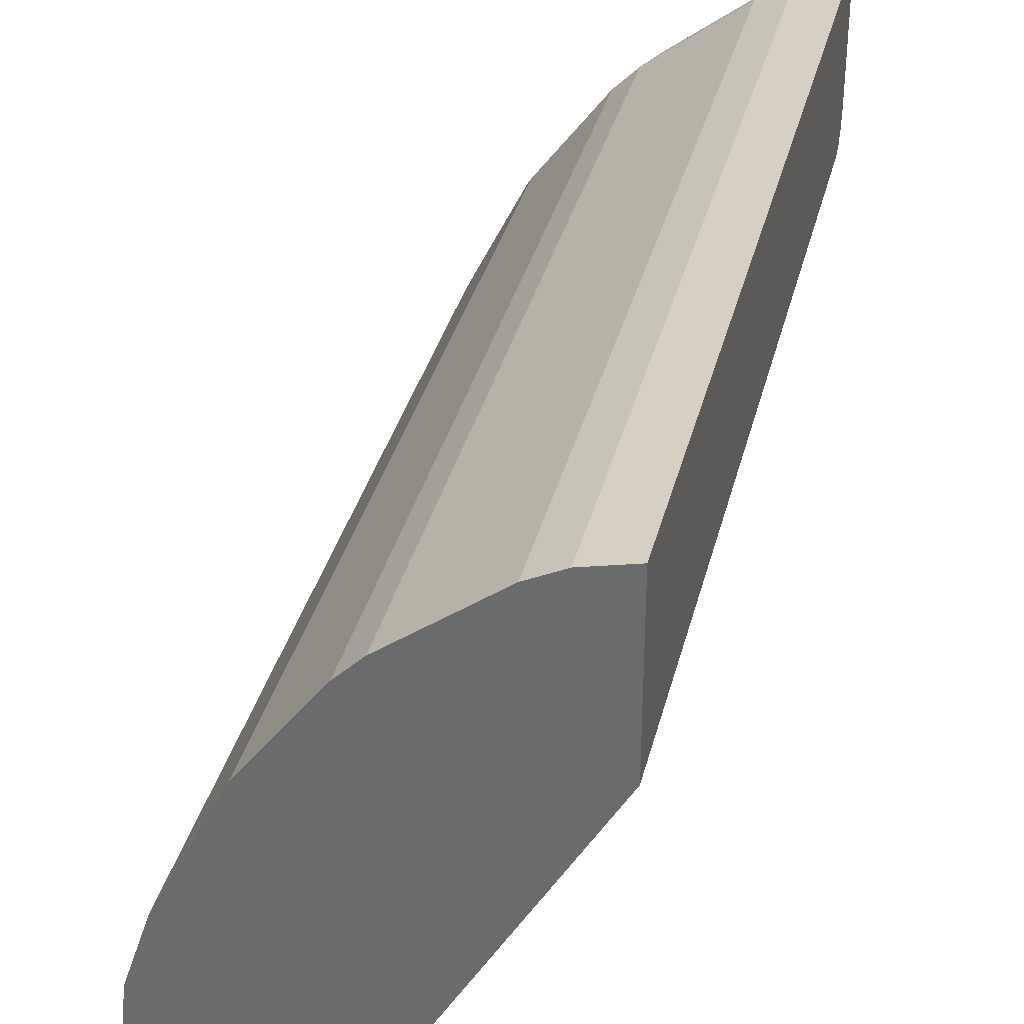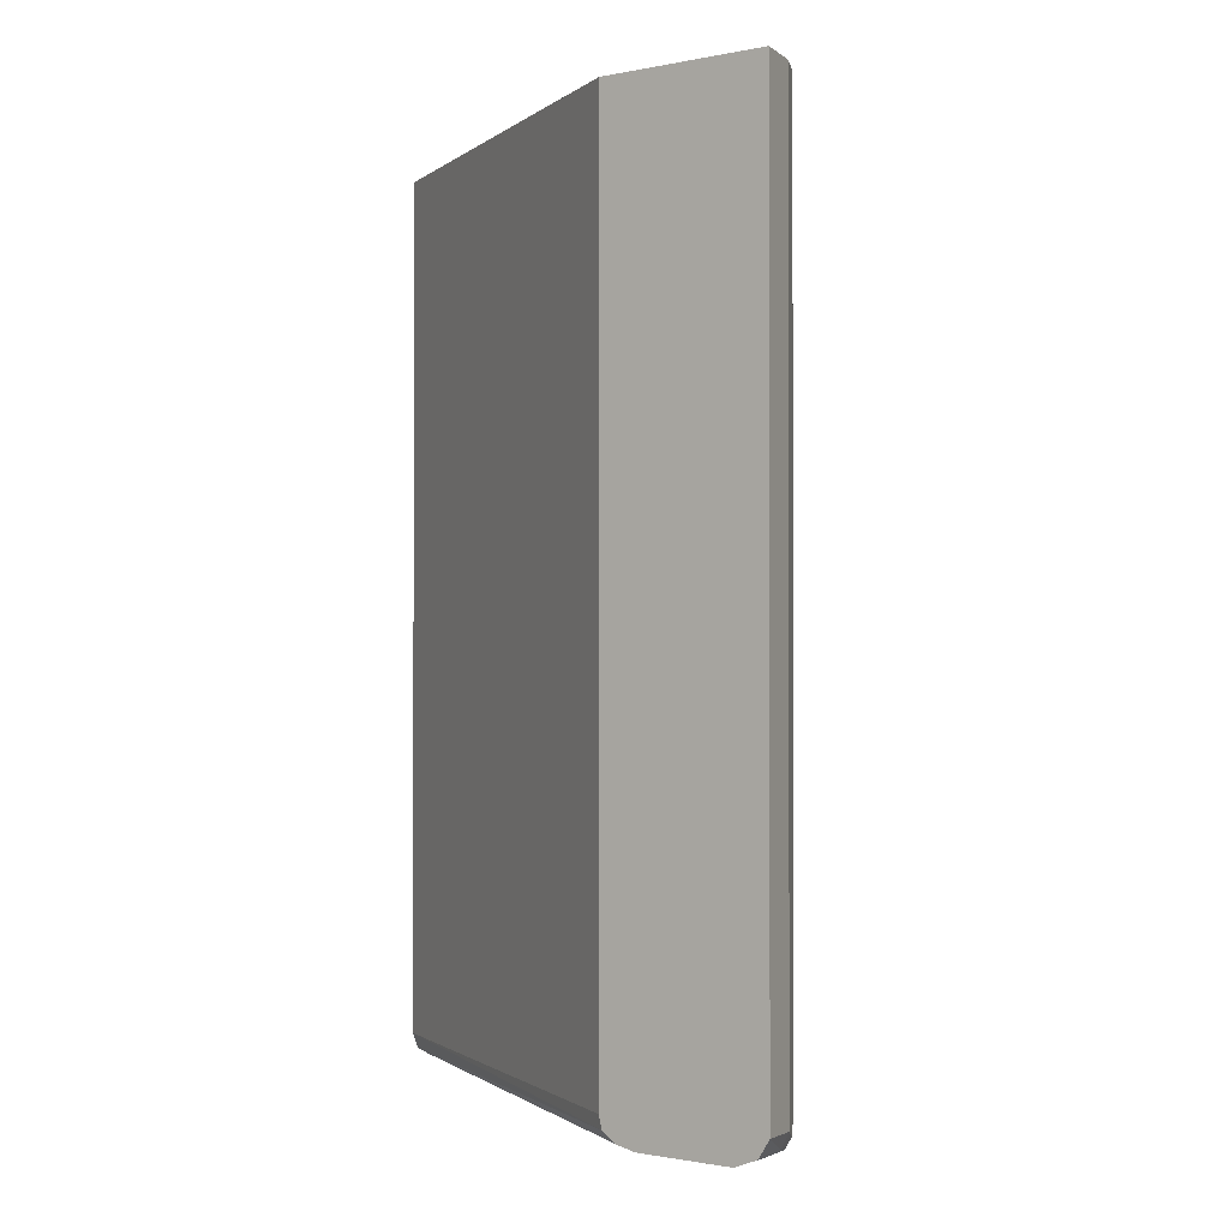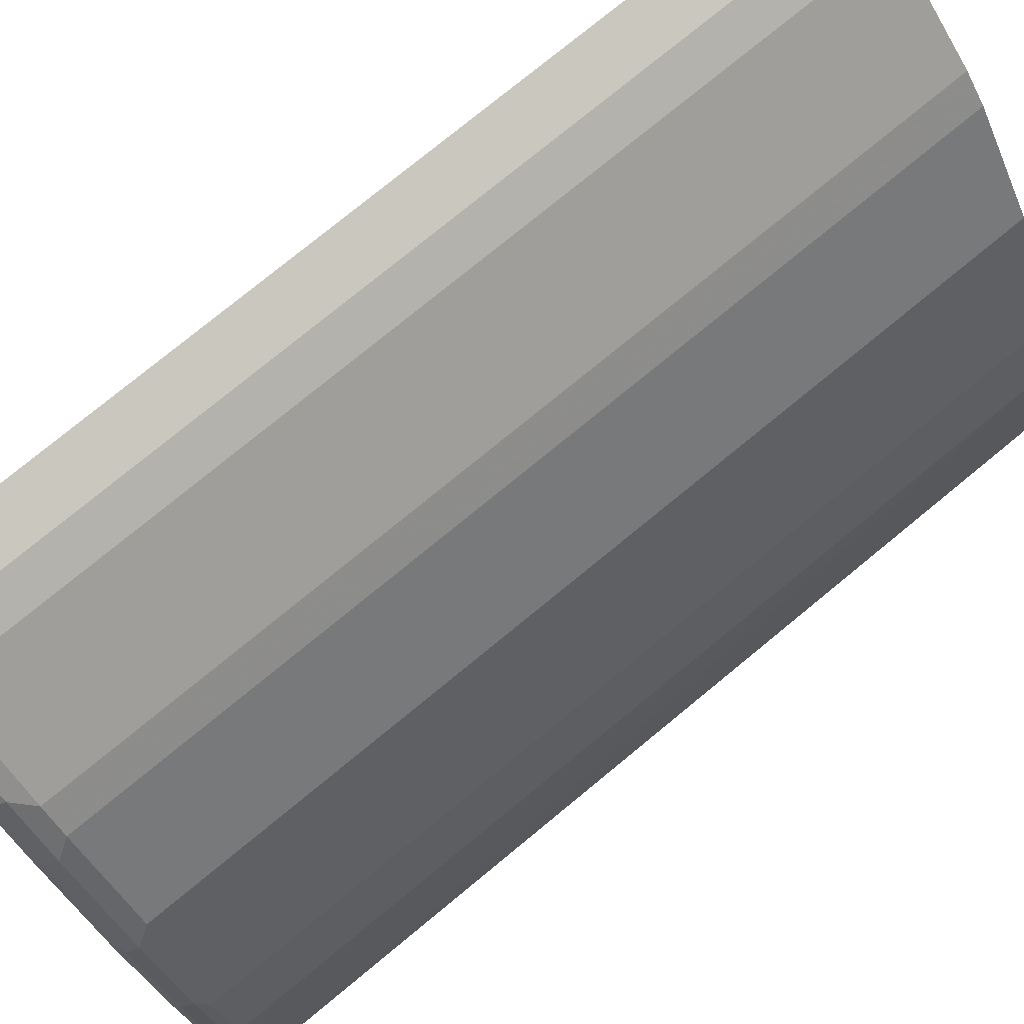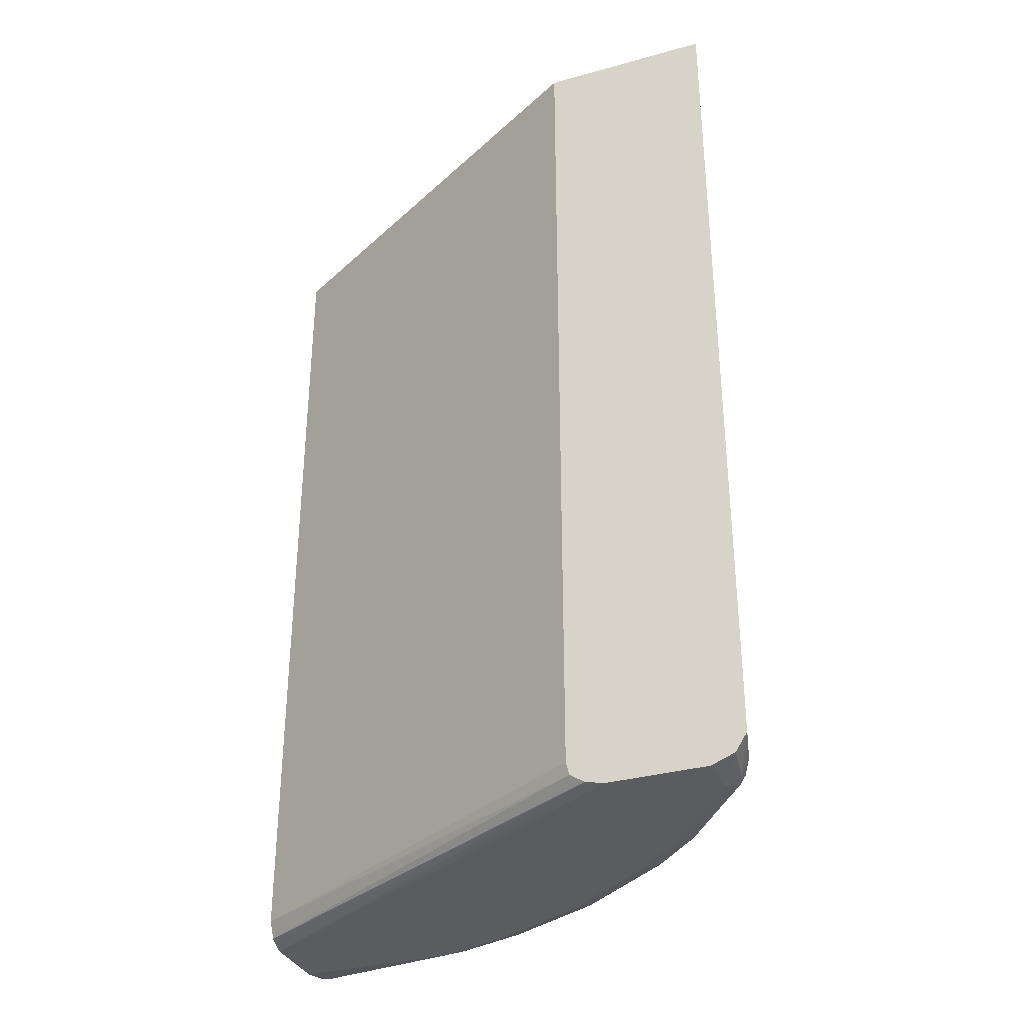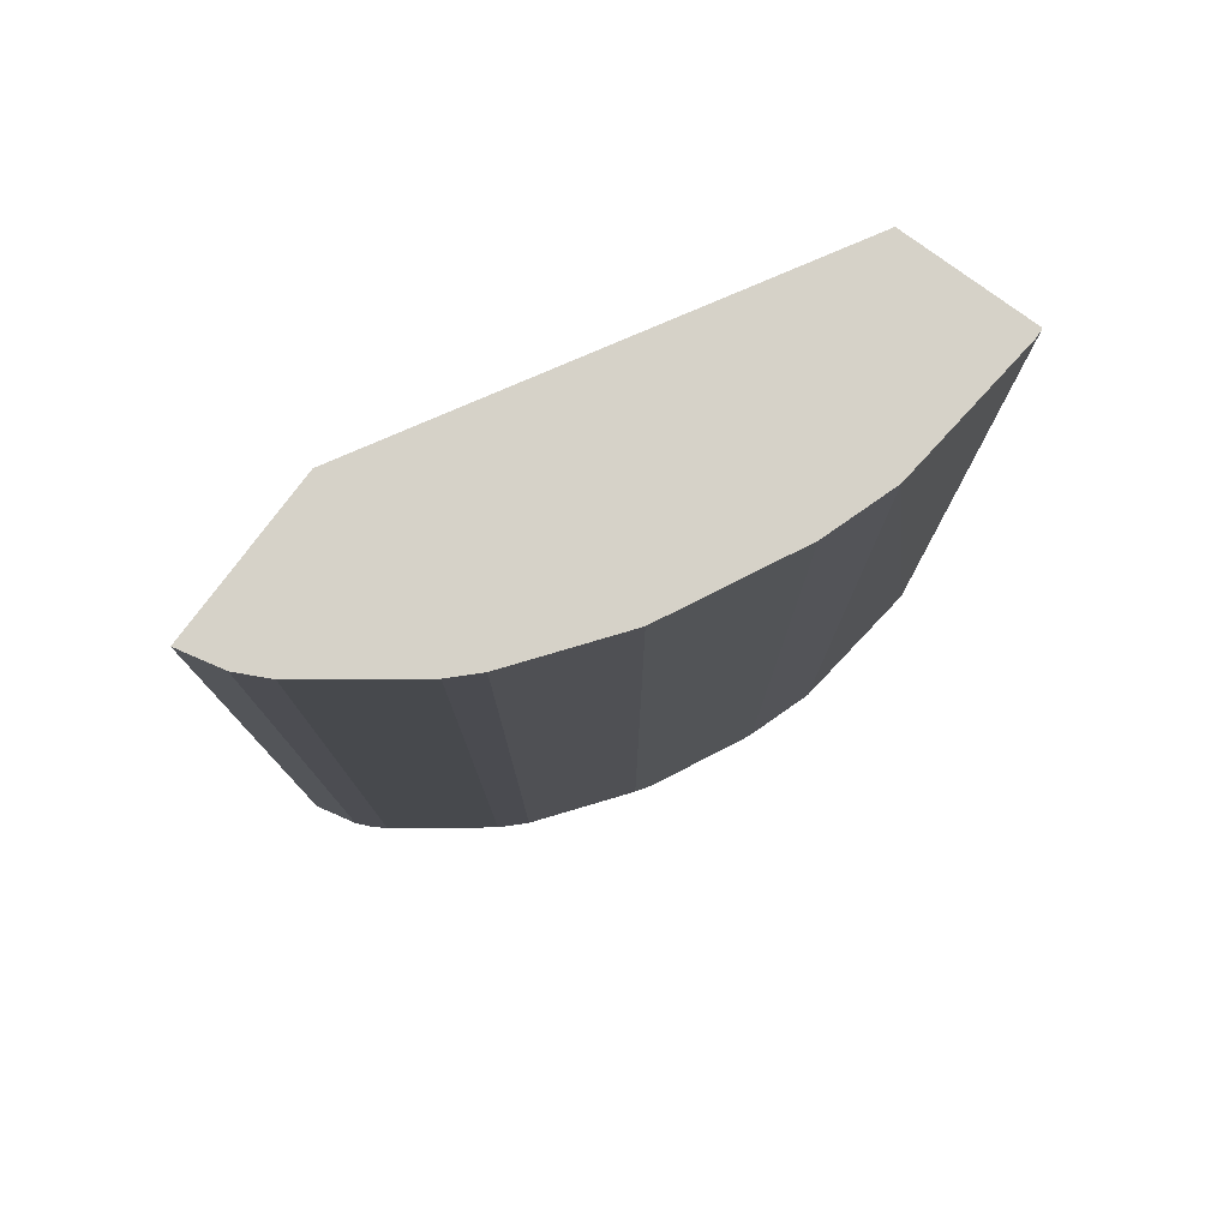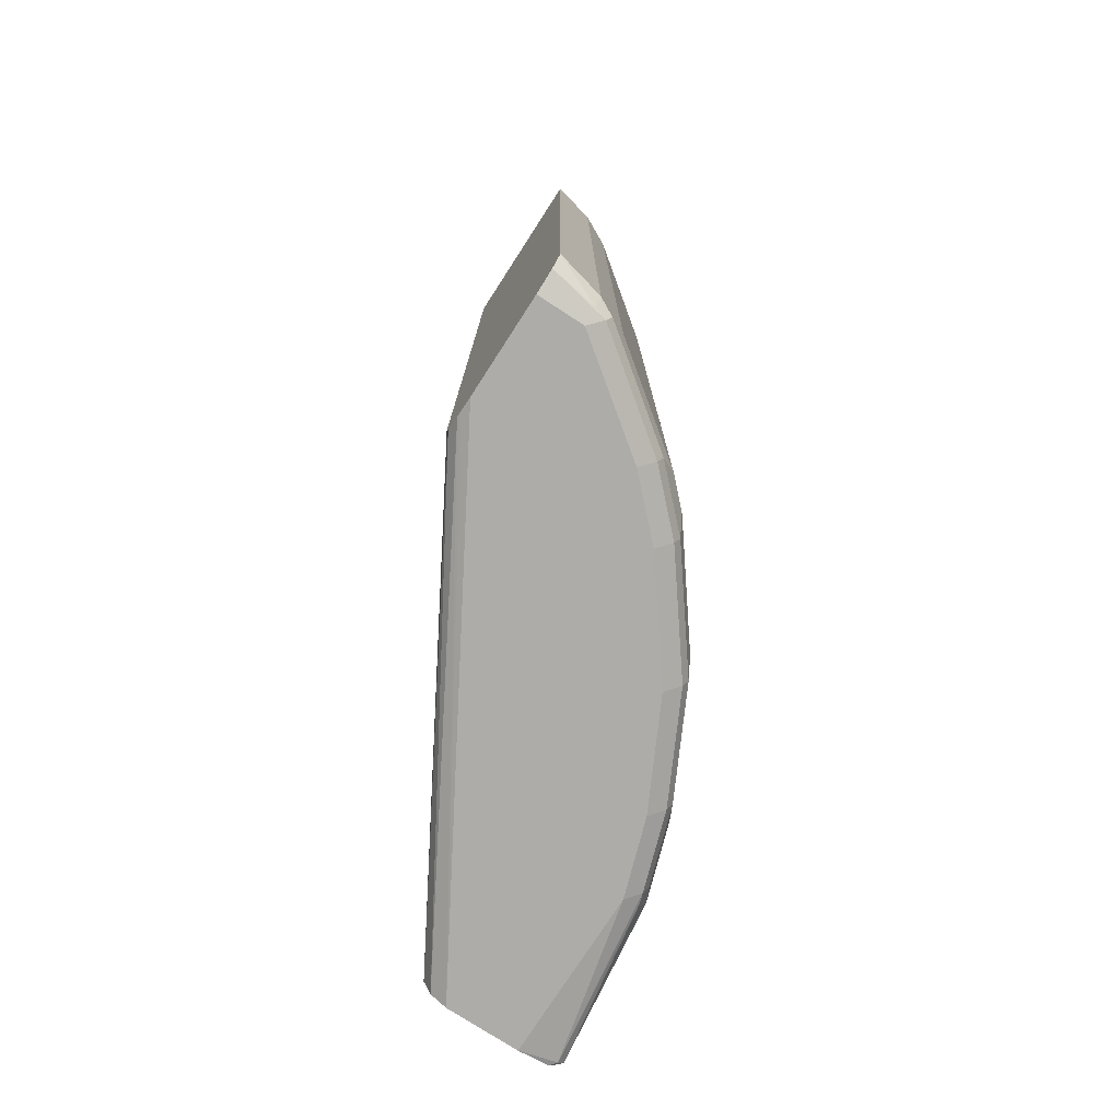
<metadata>
{"format":"obj","ext":"obj","renderer":"f3d","projection":"perspective","resolution":1024,"background":"white","views":[{"elev":34.5,"azim":-166.5,"up":"+Z"},{"elev":-1.0,"azim":-53.5,"up":"+Y"},{"elev":78.3,"azim":50.8,"up":"+Z"},{"elev":-33.8,"azim":-69.3,"up":"+Y"},{"elev":77.6,"azim":36.6,"up":"+Y"},{"elev":-76.8,"azim":-32.9,"up":"+Y"}]}
</metadata>
<code>
v 0.209 0.2254 0.8164
v 0.2443 0.2254 0.8081
v 0.209 0.2254 0.6848
v 0.209 -0.4488 0.8164
v 0.2694 0.2254 0.7956
v 0.2443 -0.451 0.8081
v 0.3947 0.2254 0.3614
v 0.209 -0.4488 0.6848
v 0.209 -0.4628 0.8074
v 0.2443 -0.4635 0.8018
v 0.3446 0.2254 0.7392
v 0.2694 -0.4447 0.7956
v 0.2537 -0.4651 0.7987
v 0.2569 -0.4573 0.8018
v 0.5002 0.2254 0.3614
v 0.3947 -0.451 0.3614
v 0.209 -0.459 0.6874
v 0.209 -0.4698 0.7893
v 0.2443 -0.4698 0.7893
v 0.3633 0.2254 0.7204
v 0.3446 -0.4447 0.7392
v 0.3321 -0.4573 0.7455
v 0.3289 -0.4651 0.7423
v 0.5012 0.2254 0.3634
v 0.5002 -0.451 0.3614
v 0.3989 -0.4596 0.3614
v 0.4009 -0.4635 0.3614
v 0.209 -0.4658 0.6976
v 0.209 -0.4698 0.7141
v 0.3195 -0.4698 0.7329
v 0.4197 0.2254 0.6452
v 0.3633 -0.4447 0.7204
v 0.3696 -0.4573 0.7079
v 0.3665 -0.4651 0.7047
v 0.5012 0.2254 0.3696
v 0.5027 -0.4604 0.3665
v 0.5012 -0.451 0.3634
v 0.4963 -0.463 0.3614
v 0.4049 -0.4656 0.3614
v 0.209 -0.4665 0.6987
v 0.209 -0.4675 0.7029
v 0.4135 -0.4698 0.3614
v 0.3571 -0.4698 0.6953
v 0.4229 0.2254 0.6389
v 0.4197 -0.4447 0.6452
v 0.426 -0.4573 0.6327
v 0.4229 -0.4651 0.6296
v 0.4886 0.2254 0.4887
v 0.4886 -0.451 0.4887
v 0.4824 -0.4635 0.4887
v 0.498 -0.4651 0.3665
v 0.4942 -0.4651 0.3614
v 0.4698 -0.4698 0.3614
v 0.4135 -0.4698 0.6202
v 0.4321 0.2254 0.6204
v 0.4636 -0.4573 0.5576
v 0.4698 -0.451 0.5451
v 0.451 -0.451 0.5826
v 0.4604 -0.4651 0.5545
v 0.4698 0.2254 0.5451
v 0.4824 -0.4573 0.5012
v 0.4792 -0.4651 0.4981
v 0.4698 -0.4698 0.4887
v 0.451 -0.4698 0.5451
f 34 43 54
f 24 36 37
f 34 54 47
f 33 47 46
f 33 34 47
f 32 33 46
f 31 45 44
f 29 41 42
f 27 40 28
f 27 39 40
f 25 36 38
f 25 37 36
f 32 46 45
f 21 22 33
f 23 34 33
f 23 43 34
f 23 30 43
f 22 23 33
f 21 33 32
f 20 45 31
f 20 32 45
f 18 30 19
f 18 43 30
f 18 54 43
f 18 64 54
f 35 48 36
f 18 63 64
f 24 35 36
f 36 49 50
f 48 57 49
f 36 51 38
f 18 53 63
f 59 63 62
f 59 64 63
f 56 62 61
f 56 59 62
f 55 58 57
f 51 53 52
f 51 63 53
f 51 62 63
f 50 62 51
f 49 62 50
f 49 61 62
f 49 56 61
f 36 50 51
f 49 57 56
f 47 64 59
f 47 54 64
f 46 58 55
f 46 57 58
f 46 56 57
f 46 59 56
f 46 47 59
f 44 46 55
f 44 45 46
f 40 42 41
f 39 42 40
f 38 51 52
f 36 48 49
f 48 60 57
f 18 42 53
f 55 57 60
f 17 27 28
f 3 16 8
f 3 7 16
f 2 12 5
f 2 6 12
f 1 6 2
f 1 4 6
f 1 9 4
f 1 18 9
f 1 29 18
f 1 41 29
f 1 40 41
f 1 28 40
f 1 17 28
f 4 9 10
f 1 8 17
f 1 15 7
f 1 24 15
f 1 35 24
f 1 48 35
f 1 60 48
f 1 55 60
f 1 44 55
f 1 31 44
f 1 20 31
f 1 11 20
f 1 5 11
f 1 2 5
f 18 29 42
f 1 3 8
f 4 10 6
f 1 7 3
f 5 21 11
f 17 26 27
f 5 12 21
f 16 26 17
f 15 37 25
f 15 24 37
f 13 30 23
f 13 19 30
f 13 22 14
f 12 22 21
f 12 14 22
f 11 32 20
f 11 21 32
f 9 13 10
f 9 19 13
f 13 23 22
f 7 38 52
f 8 16 17
f 7 26 16
f 7 27 26
f 7 39 27
f 7 42 39
f 6 10 13
f 7 53 42
f 7 52 53
f 6 13 14
f 7 25 38
f 7 15 25
f 6 14 12
f 9 18 19

</code>
